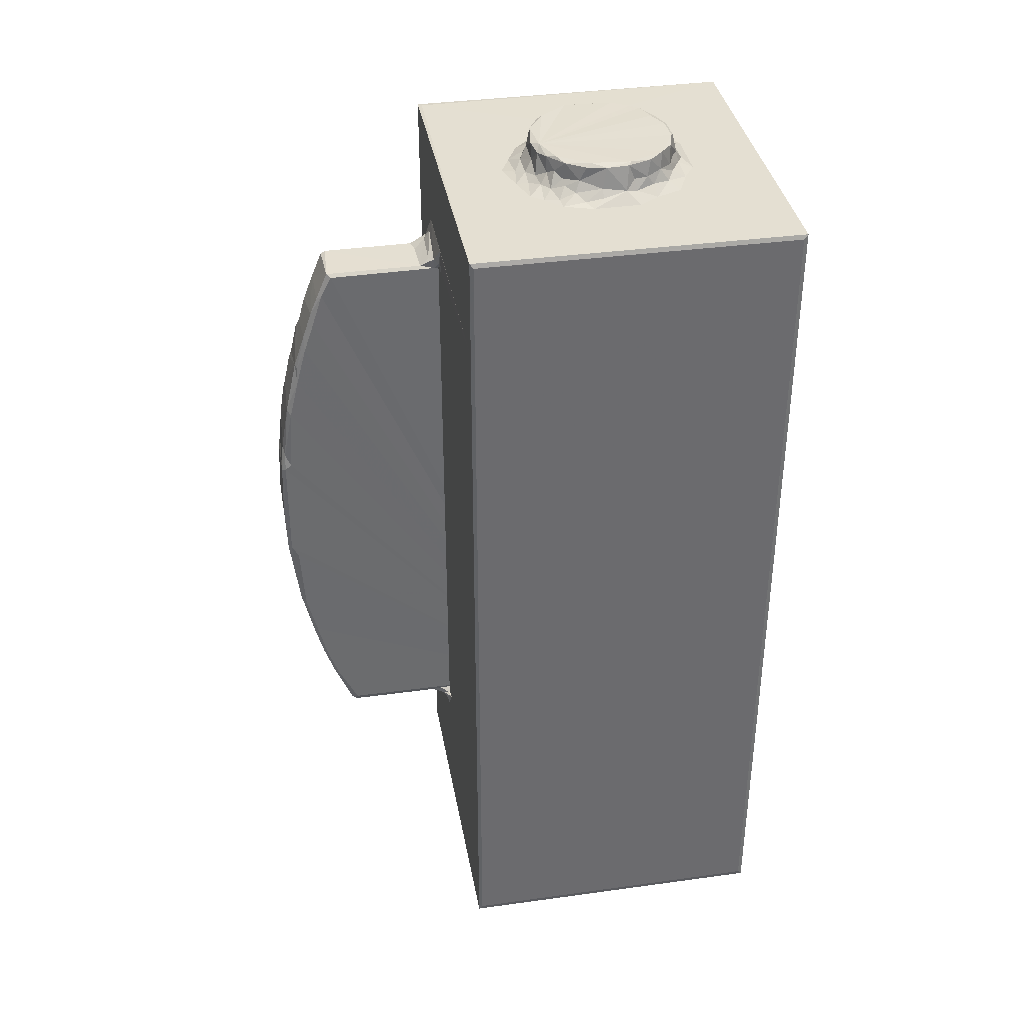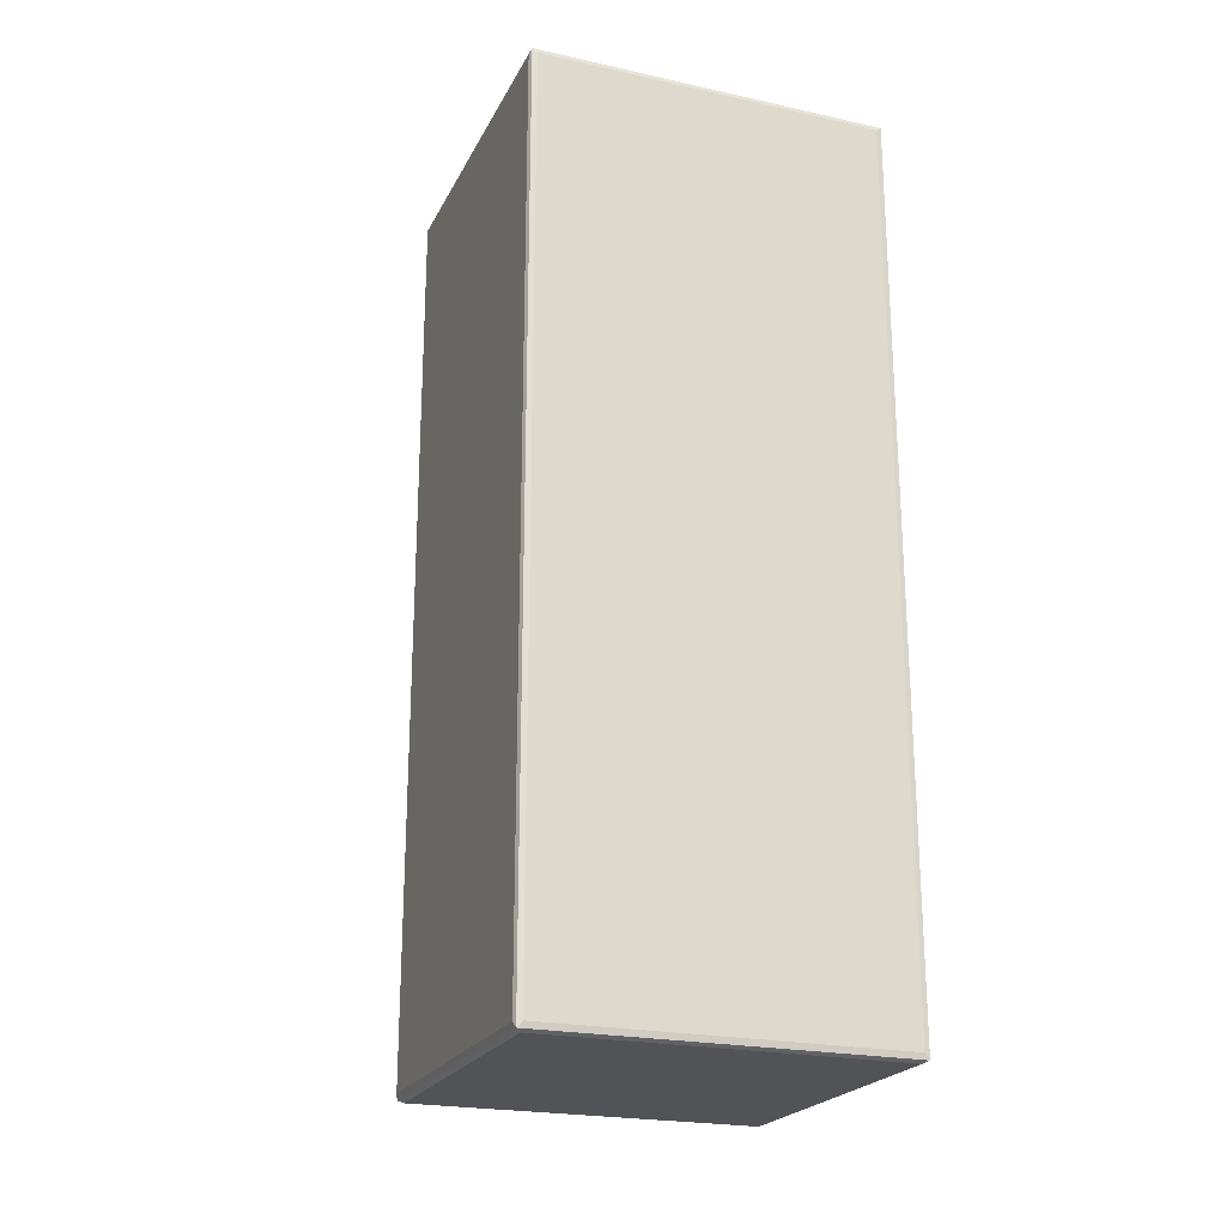
<metadata>
{"format":"obj","ext":"obj","renderer":"f3d","projection":"perspective","resolution":1024,"background":"white","views":[{"elev":37.0,"azim":79.9,"up":"+Y"},{"elev":-22.3,"azim":159.1,"up":"+Y"}]}
</metadata>
<code>
v 2780 319.3 4.496
v 2773 345 23.83
v 2802 308.4 23.83
v 2802 345 -0.0004835
v 4322 308.4 1444
v 4322 345 -0.0004927
v 2780 319.4 1460
v 2802 308.4 1444
v 4345 319.2 4.4
v 4322 308.4 23.83
v 2802 4257 -0.0004989
v 2780 4276 4.424
v 3108 1040 886.6
v 3073 1048 916.1
v 3086 1078 886.2
v 3065 1063 1444
v 3065 3727 916.3
v 3129 1070 916.3
v 3129 1589 2159
v 3086 1040 1459
v 3086 3767 886.4
v 3395 1048 886.3
v 3374 1070 916.3
v 3395 1040 1466
v 3416 1040 886.4
v 3438 1063 916.3
v 3108 3682 886.2
v 3417 3765 886.5
v 2773 345 1444
v 3918 1072 1460
v 3031 929.4 1460
v 3361 928.4 1460
v 4344 319.4 1460
v 2780 4275 1460
v 4322 3826 1460
v 2773 4257 1444
v 3050 1027 1460
v 3108 1040 1458
v 3091 976.8 1472
v 3113 1026 1495
v 3159 1016 1504
v 3129 1067 1536
v 3146 1039 1552
v 3138 1046 1980
v 3334 1037 1951
v 3129 1071 1969
v 3162 1037 1951
v 3359 977.6 1473
v 3334 1016 1504
v 3373 1025 1493
v 3374 1063 1511
v 3419 1035 1465
v 3449 1052 1460
v 3438 1063 1444
v 3358 1043 1552
v 3360 1045 1978
v 3142 1073 2003
v 3140 1171 2044
v 3357 1063 1999
v 3133 1269 2083
v 3133 1414 2132
v 3361 1416 2134
v 3141 1574 2178
v 3357 1555 2172
v 3143 1717 2212
v 3327 1691 2208
v 3374 1074 1972
v 3360 1163 2039
v 3373 1264 2065
v 3361 1271 2084
v 3373 1421 2119
v 3373 1587 2160
v 3362 1714 2205
v 3065 3727 1444
v 3050 3763 1460
v 3132 1779 2224
v 3131 2105 2253
v 3161 1923 2251
v 3140 2148 2275
v 3357 2142 2274
v 3129 2639 2252
v 3164 2392 2284
v 3373 1781 2208
v 3374 2095 2228
v 3361 1807 2230
v 3361 2076 2256
v 3374 2153 2259
v 3358 2384 2282
v 3128 3716 915.3
v 3102 3764 901.2
v 3123 3734 1451
v 3080 3764 1444
v 3128 3708 1513
v 3397 3763 885.7
v 3376 3732 915.9
v 3438 3727 916.3
v 2773 4257 23.83
v 3111 4278 805.3
v 2802 4278 1444
v 3245 4279 421.1
v 4344 4276 4.649
v 3331 4279 377.5
v 3334 4288 420.7
v 3418 4279 330.7
v 3423 4288 376.8
v 3386 4318 429.4
v 3457 4318 411.9
v 3477 4312 383.3
v 3654 4279 331.9
v 3492 4363 411.7
v 3602 4305 374.6
v 3629 4349 406.4
v 3494 4425 424.7
v 3520 4437 438.3
v 3610 4425 420.8
v 3137 4279 517.5
v 3201 4278 464.7
v 3208 4289 545.4
v 3164 4289 573.2
v 3212 4318 608.6
v 3205 4315 821.7
v 3162 4287 810.8
v 3176 4280 887.1
v 3233 4319 866.8
v 3201 4278 961.4
v 3263 4289 480.5
v 3266 4318 523.1
v 3310 4323 488.6
v 3250 4326 594.1
v 3285 4363 547.1
v 3371 4319 455
v 3328 4364 495.7
v 3237 4366 627.9
v 3231 4360 816.3
v 3304 4433 551
v 3259 4434 628.3
v 3335 4433 510.5
v 3408 4424 457.9
v 3622 4437 1031
v 3235 4424 644.8
v 3243 4432 841.7
v 3403 4363 446.5
v 3430 4437 480.3
v 3266 4308 951.6
v 3286 4367 922.5
v 3332 4279 1086
v 3348 4309 1033
v 3382 4359 1023
v 3428 4312 1068
v 3438 4279 1139
v 3289 4424 915.3
v 3346 4437 967.6
v 3354 4428 990.1
v 3506 4312 1095
v 3474 4362 1063
v 3585 4291 1131
v 3604 4355 1063
v 3456 4434 1044
v 3581 4425 1062
v 3438 3727 1444
v 3449 3729 1460
v 3138 2652 2272
v 3360 2634 2273
v 3144 2690 2263
v 3332 2763 2260
v 3129 2957 2202
v 3139 3005 2210
v 3168 3042 2215
v 3133 3157 2183
v 3137 2973 2227
v 3162 2850 2249
v 3374 2666 2227
v 3373 2644 2256
v 3360 2720 2252
v 3373 2964 2208
v 3358 2989 2225
v 3361 3042 2204
v 3373 3147 2163
v 3149 3857 1460
v 3116 3761 1484
v 3171 3806 1473
v 3171 3765 1499
v 3139 3729 1563
v 3196 3729 1549
v 3360 3728 1545
v 3129 3711 1971
v 3139 3727 1972
v 3374 3717 1482
v 3398 3761 1451
v 3349 3758 1504
v 3385 3768 1483
v 3423 3764 1464
v 3450 3846 1461
v 3373 3712 1970
v 3129 3142 2138
v 3144 3189 2173
v 3342 3234 2168
v 3132 3346 2118
v 3141 3334 2139
v 3132 3483 2071
v 3170 3379 2124
v 3143 3481 2089
v 3132 3609 2025
v 3139 3603 2041
v 3139 3716 1993
v 3357 3725 1988
v 3361 3223 2160
v 3373 3326 2116
v 3373 3466 2068
v 3356 3397 2116
v 3356 3518 2075
v 3372 3617 2019
v 3358 3597 2043
v 3538 4278 1185
v 4352 345 23.83
v 4352 345 1444
v 3671 1095 1199
v 3663 1074 1247
v 3663 1074 1452
v 3641 1117 1269
v 3713 1075 1199
v 3698 1056 1232
v 3703 1102 1182
v 3630 1082 1460
v 3640 1115 1443
v 3695 1054 1454
v 3657 1194 1251
v 3640 1246 1319
v 3657 1316 1293
v 3701 1166 1211
v 3741 1207 1219
v 3702 1265 1252
v 3741 1363 1275
v 3905 1081 1196
v 3878 1056 1232
v 3916 1074 1232
v 3873 1049 1458
v 3862 1142 1192
v 3831 1239 1231
v 3882 1217 1238
v 3922 1177 1238
v 3901 1311 1270
v 3928 1221 1273
v 3660 1401 1326
v 3697 1380 1295
v 3678 1507 1328
v 3717 1542 1330
v 3640 1350 1365
v 3629 1932 1459
v 3639 1470 1368
v 3658 1542 1367
v 3640 1544 1407
v 3658 1636 1383
v 3640 1673 1442
v 3692 1638 1360
v 3744 1700 1369
v 3831 1371 1277
v 3876 1469 1310
v 3884 1357 1288
v 3924 1347 1313
v 3916 1506 1344
v 3833 1560 1333
v 3887 1516 1335
v 3831 1696 1368
v 3881 1623 1355
v 3917 1635 1379
v 3939 1106 1278
v 3952 1127 1459
v 3946 1153 1278
v 3946 1213 1318
v 3945 1324 1345
v 3946 1663 1440
v 3944 1455 1370
v 3946 1514 1411
v 3952 3722 1460
v 3628 3712 1460
v 3663 1722 1411
v 3698 1699 1383
v 3684 1902 1412
v 3687 1971 1432
v 3742 1946 1412
v 3883 1679 1378
v 3920 1706 1408
v 3887 1881 1405
v 3830 1927 1410
v 3742 2155 1434
v 3894 1943 1430
v 3867 2133 1435
v 3678 2133 1445
v 3632 2576 1459
v 3727 2385 1442
v 3866 2395 1444
v 3953 1930 1459
v 4322 4257 -0.0004891
v 3659 4313 402.6
v 3679 4356 435.4
v 3743 4280 387.9
v 3745 4316 449.2
v 3635 4434 433.7
v 3861 4279 439.1
v 3744 4347 463.1
v 3711 4426 456.2
v 3788 4435 513.1
v 3819 4308 484.5
v 3853 4316 559
v 3810 4363 521.9
v 3909 4280 553.8
v 3897 4312 645
v 3857 4356 592.2
v 3875 4359 653.7
v 3908 4321 694.2
v 3926 4303 799.7
v 3896 4334 800.1
v 3835 4426 574.5
v 3861 4436 669.3
v 3843 4436 842.4
v 3877 4427 681.8
v 3878 4423 780.1
v 3630 4309 1094
v 3681 4280 1143
v 3688 4318 1060
v 3659 4412 1047
v 3732 4351 1018
v 3759 4309 1048
v 3701 4291 1093
v 3810 4280 1105
v 3755 4436 980.7
v 3721 4424 1018
v 3873 4314 915.2
v 3849 4359 893.9
v 3920 4288 878.9
v 3877 4288 986.4
v 3831 4329 956.2
v 3804 4351 959.8
v 3925 4279 978.9
v 3807 4308 1013
v 3767 4374 991.2
v 3851 4279 1050
v 3806 4425 951.3
v 3855 4421 866
v 3966 4278 642.6
v 3968 4278 850.7
v 4352 4257 23.83
v 4344 4277 1460
v 3727 2623 1434
v 3687 2769 1433
v 3629 2865 1459
v 3832 2590 1435
v 3902 2623 1446
v 3840 2810 1414
v 3704 2847 1409
v 3929 2823 1443
v 3666 2845 1428
v 3660 3068 1411
v 3640 3127 1443
v 3696 3037 1385
v 3745 3028 1376
v 3664 3128 1376
v 3704 3125 1355
v 3887 2859 1411
v 3836 3083 1365
v 3878 3073 1380
v 3938 2956 1434
v 3908 3111 1372
v 3916 3090 1403
v 3954 2873 1459
v 3946 3144 1443
v 3641 3150 1413
v 3640 3310 1409
v 3657 3256 1368
v 3690 3225 1341
v 3742 3212 1332
v 3663 3362 1320
v 3700 3339 1298
v 3663 3496 1274
v 3641 3451 1337
v 3708 3414 1271
v 3838 3418 1269
v 3641 3331 1368
v 3834 3267 1318
v 3918 3270 1359
v 3876 3255 1333
v 3916 3292 1333
v 3877 3386 1293
v 3917 3407 1313
v 3916 3426 1289
v 3876 3520 1247
v 3640 3583 1319
v 3666 3587 1236
v 3640 3633 1271
v 3639 3720 1227
v 3686 3503 1253
v 3712 3537 1228
v 3669 3668 1191
v 3706 3674 1171
v 3845 3607 1199
v 3639 3727 1444
v 3660 3766 1204
v 3712 3727 1171
v 3707 3794 1234
v 3791 3771 1190
v 3700 3793 1459
v 3654 3768 1458
v 3881 3550 1227
v 3882 3661 1178
v 3917 3541 1267
v 3924 3568 1252
v 3932 3665 1215
v 3916 3633 1224
v 3874 3726 1172
v 3833 3797 1232
v 3917 3749 1188
v 3886 3789 1232
v 3924 3766 1217
v 3874 3794 1443
v 3917 3797 1460
v 3924 3766 1436
v 3946 3156 1415
v 3944 3469 1327
v 3946 3332 1383
v 3946 3456 1367
v 3946 3592 1322
v 3944 3605 1281
v 3946 3728 1233
v 3946 3682 1278
v 4352 4257 1444
f 1 7 2
f 1 3 7
f 1 9 3
f 1 4 9
f 9 10 3
f 9 4 6
f 3 10 5
f 3 5 8
f 1 11 4
f 4 11 6
f 1 2 12
f 1 12 11
f 13 15 14
f 15 17 14
f 14 17 16
f 14 20 13
f 14 16 20
f 15 13 21
f 15 21 17
f 22 23 24
f 22 24 25
f 21 13 27
f 13 18 27
f 22 25 28
f 25 26 28
f 7 29 2
f 7 3 8
f 30 32 31
f 8 33 7
f 7 33 30
f 8 5 33
f 29 7 34
f 7 30 35
f 2 29 36
f 29 34 36
f 30 31 37
f 20 38 13
f 13 38 18
f 31 39 37
f 20 40 38
f 20 37 40
f 39 40 37
f 20 16 37
f 39 41 40
f 31 32 39
f 38 42 18
f 38 40 42
f 18 42 19
f 40 43 42
f 40 41 43
f 43 44 42
f 44 46 42
f 42 46 19
f 44 43 47
f 43 45 47
f 32 48 39
f 39 48 41
f 48 49 41
f 48 50 49
f 24 51 50
f 24 23 51
f 24 52 25
f 32 53 48
f 32 30 53
f 24 50 52
f 48 52 50
f 48 53 52
f 25 52 26
f 52 54 26
f 52 53 54
f 41 49 43
f 49 55 43
f 43 55 45
f 50 51 55
f 49 50 55
f 55 51 23
f 55 23 56
f 45 55 56
f 44 57 46
f 44 59 57
f 46 57 58
f 46 60 19
f 46 58 60
f 19 60 61
f 61 62 63
f 19 61 63
f 19 63 65
f 63 64 66
f 63 66 65
f 44 56 59
f 47 56 44
f 47 45 56
f 56 23 67
f 57 68 58
f 57 59 68
f 56 67 59
f 67 68 59
f 67 69 68
f 67 23 69
f 58 68 70
f 58 70 60
f 69 70 68
f 60 70 61
f 70 62 61
f 23 71 69
f 69 62 70
f 69 71 62
f 71 64 62
f 23 72 71
f 62 64 63
f 71 72 64
f 72 73 64
f 66 64 73
f 30 37 35
f 17 74 16
f 16 74 37
f 74 75 37
f 19 65 76
f 19 76 77
f 76 78 77
f 77 78 79
f 78 80 79
f 19 77 81
f 77 79 81
f 23 83 72
f 72 83 73
f 23 84 83
f 76 85 78
f 65 85 76
f 65 66 85
f 73 83 85
f 66 73 85
f 78 85 80
f 83 86 85
f 83 84 86
f 85 86 80
f 84 87 86
f 84 23 87
f 86 87 80
f 79 88 82
f 79 80 88
f 87 88 80
f 27 18 89
f 18 19 89
f 17 21 74
f 27 89 21
f 21 89 90
f 89 91 90
f 74 21 92
f 21 90 92
f 19 93 89
f 89 93 91
f 22 94 23
f 22 28 94
f 94 95 23
f 28 26 96
f 12 2 97
f 12 99 98
f 2 36 97
f 97 36 12
f 12 98 101
f 98 100 102
f 102 100 103
f 98 102 104
f 104 102 105
f 102 106 105
f 102 103 106
f 105 106 107
f 104 105 108
f 105 107 108
f 98 104 109
f 108 107 110
f 104 111 109
f 104 108 111
f 108 112 111
f 108 110 112
f 110 107 113
f 110 115 112
f 113 114 115
f 110 113 115
f 98 117 100
f 98 116 117
f 116 118 117
f 116 98 119
f 116 119 118
f 119 120 118
f 119 121 120
f 98 122 119
f 119 122 121
f 98 123 122
f 122 124 121
f 122 123 124
f 123 98 125
f 100 117 126
f 117 127 126
f 117 118 127
f 100 128 103
f 100 126 128
f 118 129 127
f 118 120 129
f 127 129 130
f 127 128 126
f 127 130 128
f 103 128 131
f 128 132 131
f 103 131 106
f 120 133 129
f 120 134 133
f 120 121 134
f 130 136 135
f 130 135 128
f 132 135 137
f 132 128 135
f 132 138 131
f 132 137 138
f 137 135 139
f 133 130 129
f 133 140 130
f 133 134 140
f 140 136 130
f 140 141 136
f 140 134 141
f 136 141 139
f 135 136 139
f 106 131 142
f 106 142 107
f 142 131 138
f 138 137 143
f 142 113 107
f 142 138 113
f 138 143 113
f 137 139 143
f 113 143 114
f 143 139 114
f 121 124 134
f 123 144 124
f 123 125 144
f 124 144 145
f 125 146 144
f 125 98 146
f 144 146 147
f 144 148 145
f 144 147 148
f 147 149 148
f 147 146 149
f 146 98 150
f 134 124 141
f 124 151 141
f 124 145 151
f 141 151 152
f 151 153 152
f 141 152 139
f 145 153 151
f 145 148 153
f 146 150 149
f 149 150 154
f 149 154 155
f 149 155 148
f 154 150 156
f 154 157 155
f 148 158 153
f 152 153 158
f 152 158 139
f 148 155 158
f 155 159 158
f 155 157 159
f 7 35 34
f 35 37 75
f 26 54 160
f 54 53 160
f 160 53 161
f 53 35 161
f 79 82 162
f 81 79 162
f 81 162 164
f 164 162 163
f 164 163 165
f 19 81 166
f 19 166 169
f 166 167 169
f 164 171 170
f 81 170 166
f 81 164 170
f 164 165 171
f 167 170 168
f 166 170 167
f 88 163 82
f 23 173 87
f 87 173 88
f 82 163 162
f 173 163 88
f 23 172 173
f 172 174 173
f 163 174 165
f 163 173 174
f 23 175 172
f 23 178 175
f 175 178 177
f 172 175 174
f 171 165 176
f 175 176 174
f 165 174 176
f 168 170 171
f 168 171 176
f 175 177 176
f 74 92 75
f 75 179 35
f 92 90 180
f 75 180 179
f 92 180 75
f 91 180 90
f 91 93 180
f 180 181 179
f 180 182 181
f 180 183 182
f 93 183 180
f 182 183 184
f 183 185 184
f 19 186 93
f 93 186 183
f 183 187 185
f 23 95 188
f 95 94 189
f 182 190 181
f 95 189 188
f 188 189 191
f 190 191 181
f 94 28 189
f 26 160 96
f 189 28 192
f 96 192 28
f 96 160 192
f 191 192 193
f 189 192 191
f 160 161 192
f 192 161 193
f 182 185 190
f 182 184 185
f 23 188 194
f 188 191 185
f 190 185 191
f 188 185 194
f 19 169 195
f 167 168 169
f 195 169 196
f 196 169 197
f 168 197 169
f 19 195 198
f 195 196 198
f 196 197 199
f 19 198 200
f 198 196 199
f 198 199 201
f 198 201 202
f 200 198 202
f 19 200 203
f 19 203 186
f 200 202 204
f 203 200 204
f 203 204 205
f 186 203 205
f 186 205 187
f 186 187 183
f 205 206 187
f 176 197 168
f 176 177 197
f 178 197 177
f 178 207 197
f 23 208 178
f 178 208 207
f 201 197 210
f 201 199 197
f 208 210 207
f 197 207 210
f 210 211 201
f 23 209 208
f 208 209 210
f 23 212 209
f 201 211 202
f 202 211 204
f 211 213 204
f 209 211 210
f 209 212 211
f 212 213 211
f 204 213 206
f 204 206 205
f 23 194 212
f 194 206 212
f 213 212 206
f 185 187 206
f 194 185 206
f 12 34 99
f 36 34 12
f 181 191 179
f 191 193 179
f 179 193 35
f 161 35 193
f 150 98 214
f 150 214 156
f 10 9 5
f 9 215 33
f 5 9 33
f 33 215 216
f 218 220 219
f 218 217 220
f 217 222 221
f 217 218 222
f 217 221 223
f 218 219 222
f 219 220 225
f 219 225 224
f 219 226 222
f 219 224 226
f 217 227 220
f 220 228 225
f 220 227 228
f 227 229 228
f 217 230 227
f 217 223 230
f 230 223 231
f 227 232 229
f 227 230 232
f 230 231 232
f 232 231 233
f 221 222 234
f 221 234 223
f 234 222 235
f 234 235 236
f 224 237 226
f 224 30 237
f 235 30 236
f 222 237 235
f 222 226 237
f 235 237 30
f 223 238 231
f 231 238 239
f 223 234 238
f 231 239 233
f 238 240 239
f 238 234 241
f 238 241 240
f 239 240 242
f 240 241 243
f 240 243 242
f 229 245 244
f 229 232 245
f 232 233 245
f 244 245 246
f 245 233 246
f 246 233 247
f 228 248 225
f 228 229 248
f 229 244 248
f 225 249 224
f 244 250 248
f 244 246 250
f 248 250 225
f 246 251 250
f 250 252 225
f 250 251 252
f 251 253 252
f 252 254 225
f 225 254 249
f 252 253 254
f 246 247 251
f 251 255 253
f 251 247 255
f 247 256 255
f 233 239 257
f 233 257 247
f 257 258 247
f 239 242 257
f 257 242 259
f 242 260 259
f 257 259 258
f 259 261 258
f 259 260 261
f 247 258 262
f 258 263 262
f 258 261 263
f 247 262 256
f 256 262 264
f 262 263 265
f 262 265 264
f 263 266 265
f 263 261 266
f 236 267 234
f 236 30 267
f 30 268 267
f 234 269 241
f 234 267 269
f 241 269 243
f 269 270 243
f 243 271 242
f 243 270 271
f 267 268 269
f 269 268 272
f 270 269 271
f 242 271 260
f 260 273 261
f 260 271 273
f 271 269 273
f 269 272 273
f 273 274 261
f 273 272 274
f 261 272 266
f 261 274 272
f 268 30 275
f 30 224 276
f 253 277 254
f 224 249 276
f 277 249 254
f 253 278 277
f 253 255 278
f 255 256 278
f 277 278 279
f 278 256 279
f 277 279 249
f 279 280 249
f 279 256 281
f 279 281 280
f 264 265 282
f 282 266 283
f 265 266 282
f 264 282 284
f 282 283 284
f 256 284 281
f 256 264 284
f 281 284 285
f 281 285 286
f 284 287 285
f 285 287 288
f 280 289 249
f 289 290 249
f 276 249 290
f 280 281 289
f 289 281 286
f 30 276 53
f 53 276 35
f 289 286 291
f 289 291 290
f 286 285 288
f 286 288 292
f 286 292 291
f 266 272 283
f 268 275 293
f 272 268 293
f 283 293 284
f 283 272 293
f 284 293 287
f 287 293 288
f 288 293 292
f 30 33 275
f 275 33 35
f 11 294 6
f 6 294 9
f 9 101 215
f 294 101 9
f 11 12 101
f 109 111 295
f 295 112 296
f 111 112 295
f 109 295 297
f 109 297 98
f 297 295 298
f 115 114 299
f 112 115 299
f 297 300 98
f 11 101 294
f 295 301 298
f 295 296 301
f 114 139 299
f 296 112 302
f 112 299 302
f 296 302 301
f 299 303 302
f 299 139 303
f 297 304 300
f 297 298 304
f 304 306 305
f 298 306 304
f 298 301 306
f 304 307 300
f 304 305 307
f 300 307 98
f 305 309 308
f 305 306 309
f 305 308 307
f 308 309 310
f 308 310 311
f 312 311 313
f 301 302 303
f 306 303 314
f 301 303 306
f 303 315 314
f 303 139 315
f 306 314 309
f 309 314 317
f 315 317 314
f 310 317 311
f 310 309 317
f 139 316 315
f 311 318 313
f 311 317 318
f 315 318 317
f 315 316 318
f 154 156 319
f 154 319 157
f 319 156 320
f 321 157 319
f 321 322 157
f 321 323 322
f 321 324 323
f 321 319 325
f 319 320 325
f 321 325 324
f 325 320 326
f 158 159 139
f 322 159 157
f 139 159 322
f 139 328 327
f 322 328 139
f 323 328 322
f 313 330 329
f 313 331 312
f 313 329 331
f 329 333 332
f 329 330 333
f 329 335 331
f 329 332 335
f 336 323 324
f 336 337 323
f 336 324 338
f 333 334 336
f 336 334 337
f 324 325 326
f 324 326 338
f 333 336 332
f 336 338 332
f 332 338 335
f 326 98 338
f 139 327 316
f 316 327 339
f 330 318 340
f 330 313 318
f 340 318 316
f 334 330 339
f 334 333 330
f 340 339 330
f 316 339 340
f 323 337 328
f 339 328 337
f 339 327 328
f 337 334 339
f 307 341 98
f 307 308 341
f 308 311 341
f 311 342 341
f 311 312 342
f 341 342 98
f 312 331 342
f 331 335 342
f 342 335 98
f 101 343 215
f 98 344 101
f 343 101 344
f 290 291 345
f 346 347 290
f 276 290 347
f 290 345 346
f 291 292 348
f 291 348 345
f 348 292 349
f 345 350 351
f 345 348 350
f 348 349 350
f 349 352 350
f 346 353 347
f 346 345 351
f 346 351 353
f 353 354 347
f 354 355 347
f 353 356 354
f 353 351 356
f 351 357 356
f 354 356 358
f 359 358 357
f 356 357 358
f 360 350 352
f 351 350 357
f 357 350 361
f 359 357 361
f 350 360 362
f 360 352 363
f 360 363 362
f 350 362 361
f 361 362 364
f 362 363 365
f 364 362 365
f 292 293 349
f 293 275 366
f 349 293 366
f 349 366 352
f 352 366 363
f 365 363 367
f 363 366 367
f 358 368 354
f 354 368 355
f 358 369 368
f 358 370 369
f 368 369 355
f 358 359 371
f 359 372 371
f 358 371 370
f 373 371 374
f 373 370 371
f 374 371 372
f 375 376 373
f 375 374 377
f 375 373 374
f 373 379 370
f 370 379 369
f 355 276 347
f 373 376 379
f 379 376 369
f 369 376 355
f 359 380 372
f 359 361 380
f 374 372 380
f 361 364 380
f 380 364 382
f 380 382 383
f 364 381 382
f 383 382 381
f 374 380 377
f 380 378 377
f 380 383 384
f 384 383 385
f 378 384 386
f 380 384 378
f 378 386 387
f 386 384 385
f 375 388 376
f 389 390 375
f 375 390 388
f 389 391 390
f 375 377 392
f 389 392 393
f 389 375 392
f 377 393 392
f 389 394 391
f 389 393 394
f 393 395 394
f 376 388 355
f 388 397 355
f 355 397 276
f 394 398 391
f 390 397 388
f 390 391 397
f 391 398 397
f 394 399 398
f 394 395 399
f 399 401 398
f 398 401 400
f 398 400 402
f 397 398 403
f 397 403 276
f 398 402 403
f 403 402 276
f 377 378 393
f 393 378 404
f 393 396 395
f 393 404 396
f 378 387 404
f 387 386 406
f 404 406 407
f 404 387 406
f 405 409 408
f 405 396 409
f 404 409 396
f 404 407 409
f 396 405 395
f 395 410 399
f 395 405 410
f 401 411 400
f 399 410 401
f 405 412 410
f 405 408 412
f 410 412 401
f 401 413 411
f 401 412 413
f 412 414 413
f 400 411 402
f 402 411 415
f 402 416 35
f 402 415 416
f 411 413 415
f 413 414 415
f 416 275 35
f 415 414 417
f 415 417 416
f 364 365 418
f 364 418 381
f 365 367 418
f 386 385 419
f 383 381 420
f 381 418 420
f 383 420 385
f 418 367 420
f 385 420 421
f 385 421 419
f 367 366 275
f 386 419 406
f 406 419 422
f 407 406 423
f 406 422 423
f 407 423 409
f 421 420 419
f 419 420 422
f 422 420 423
f 408 424 412
f 409 425 408
f 409 423 425
f 423 420 425
f 408 425 424
f 425 420 424
f 412 424 414
f 420 275 424
f 420 367 275
f 424 275 414
f 275 417 414
f 275 416 417
f 216 344 33
f 35 33 344
f 215 426 216
f 216 426 344
f 276 402 35
f 344 34 35
f 156 214 320
f 214 98 320
f 320 98 326
f 98 99 338
f 338 99 335
f 99 344 335
f 335 344 98
f 99 34 344
f 215 343 426
f 343 344 426

</code>
